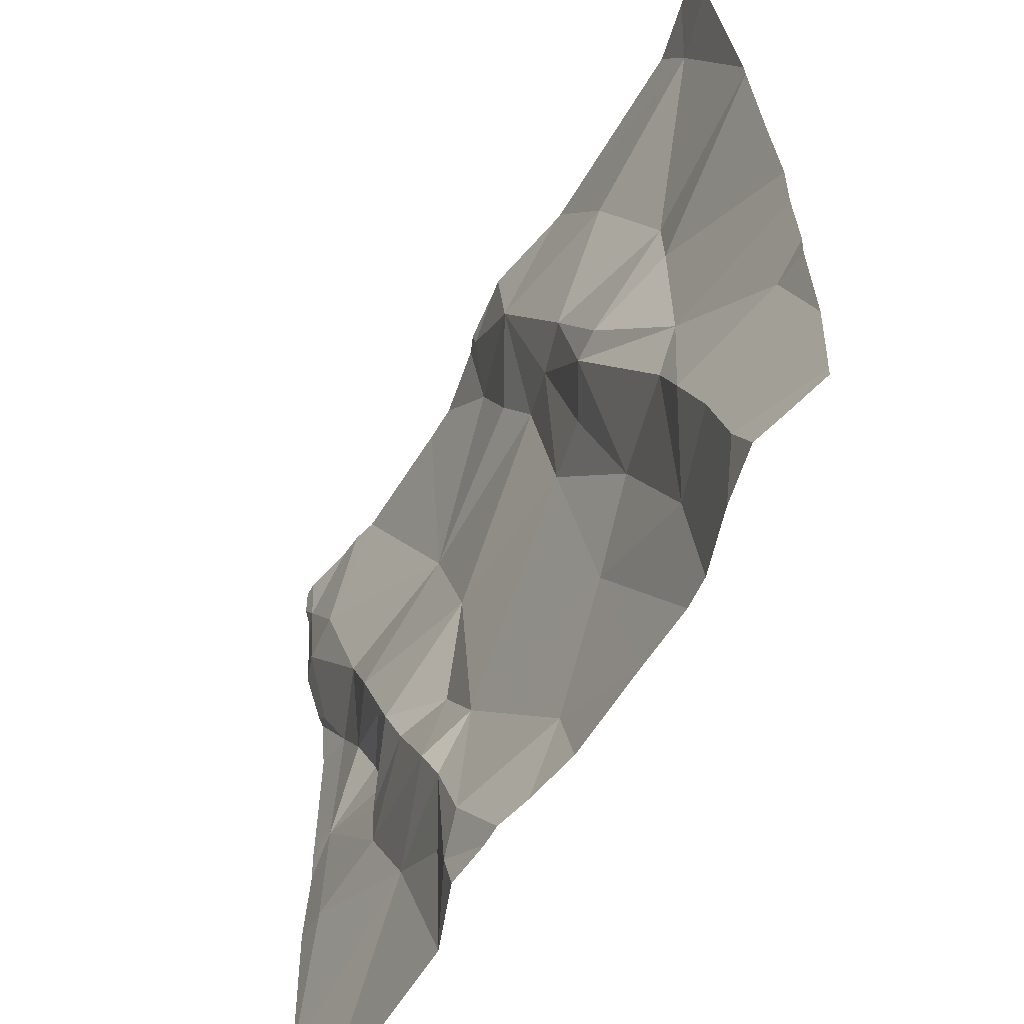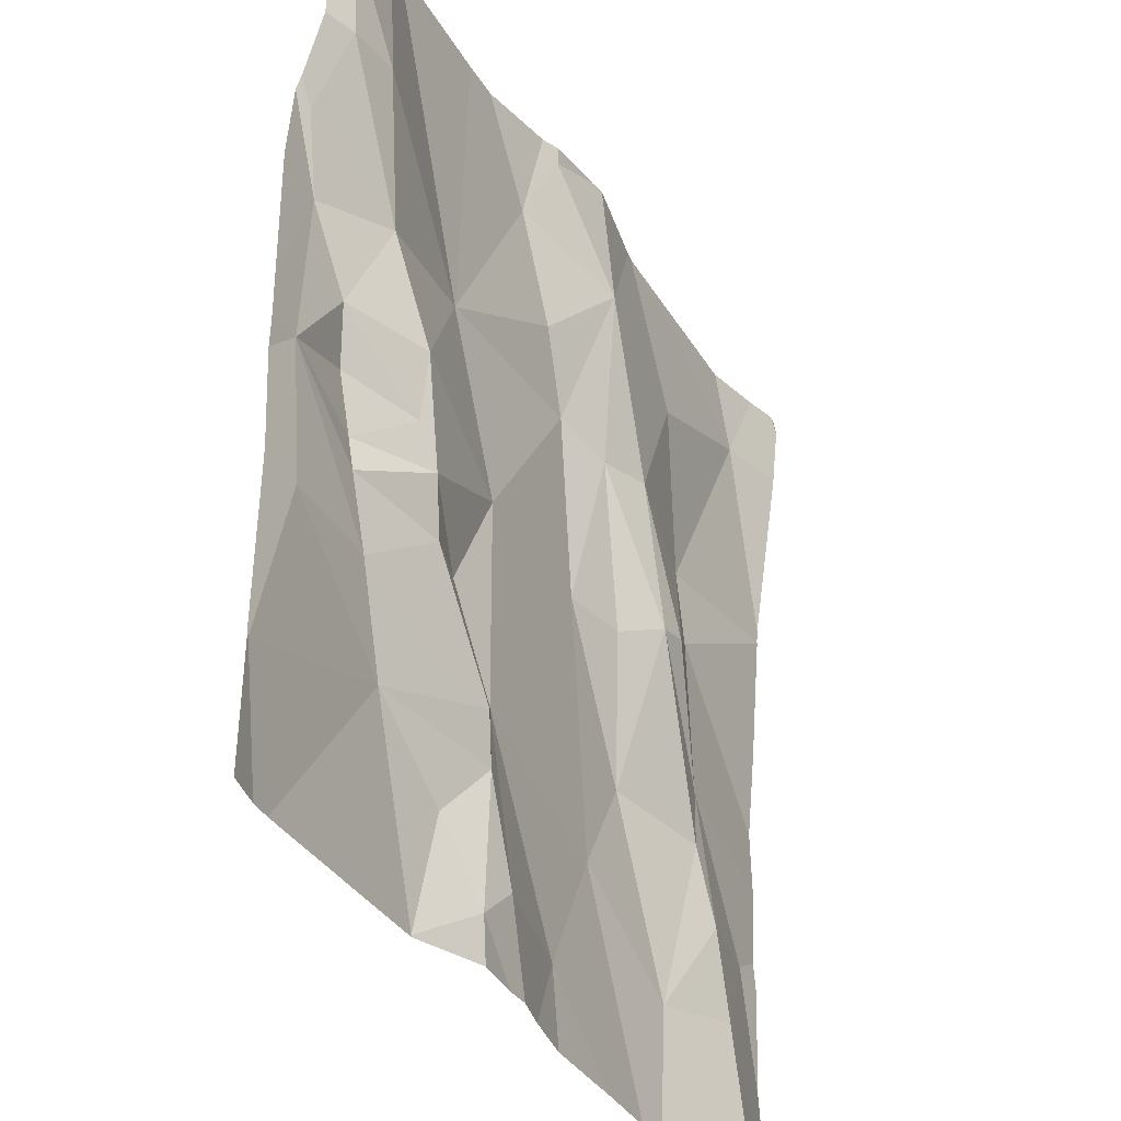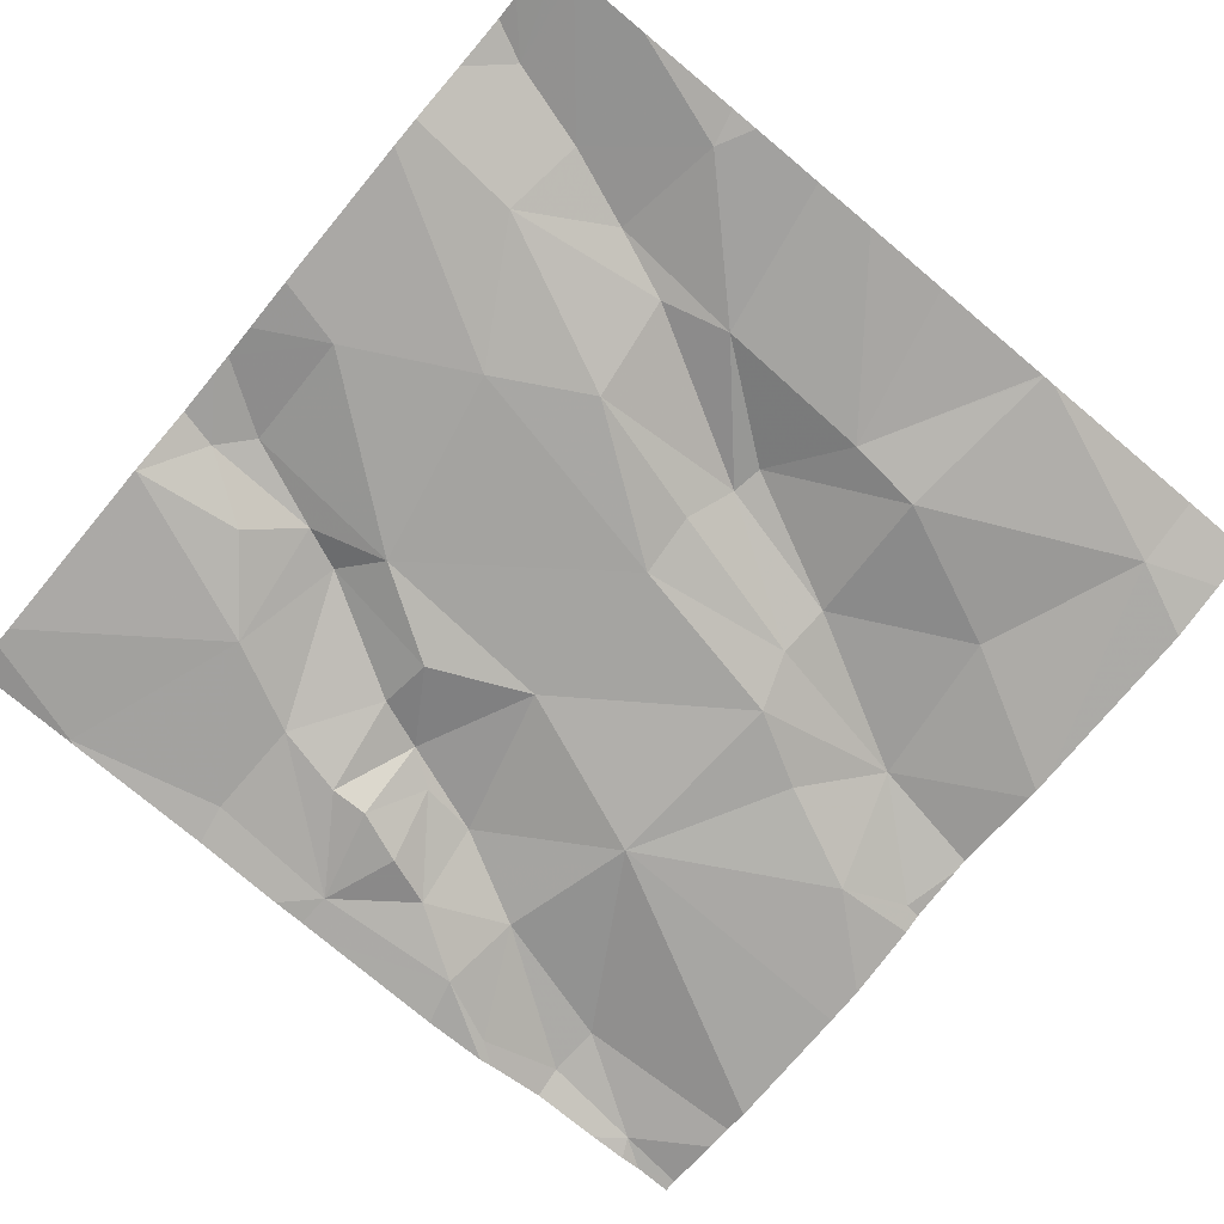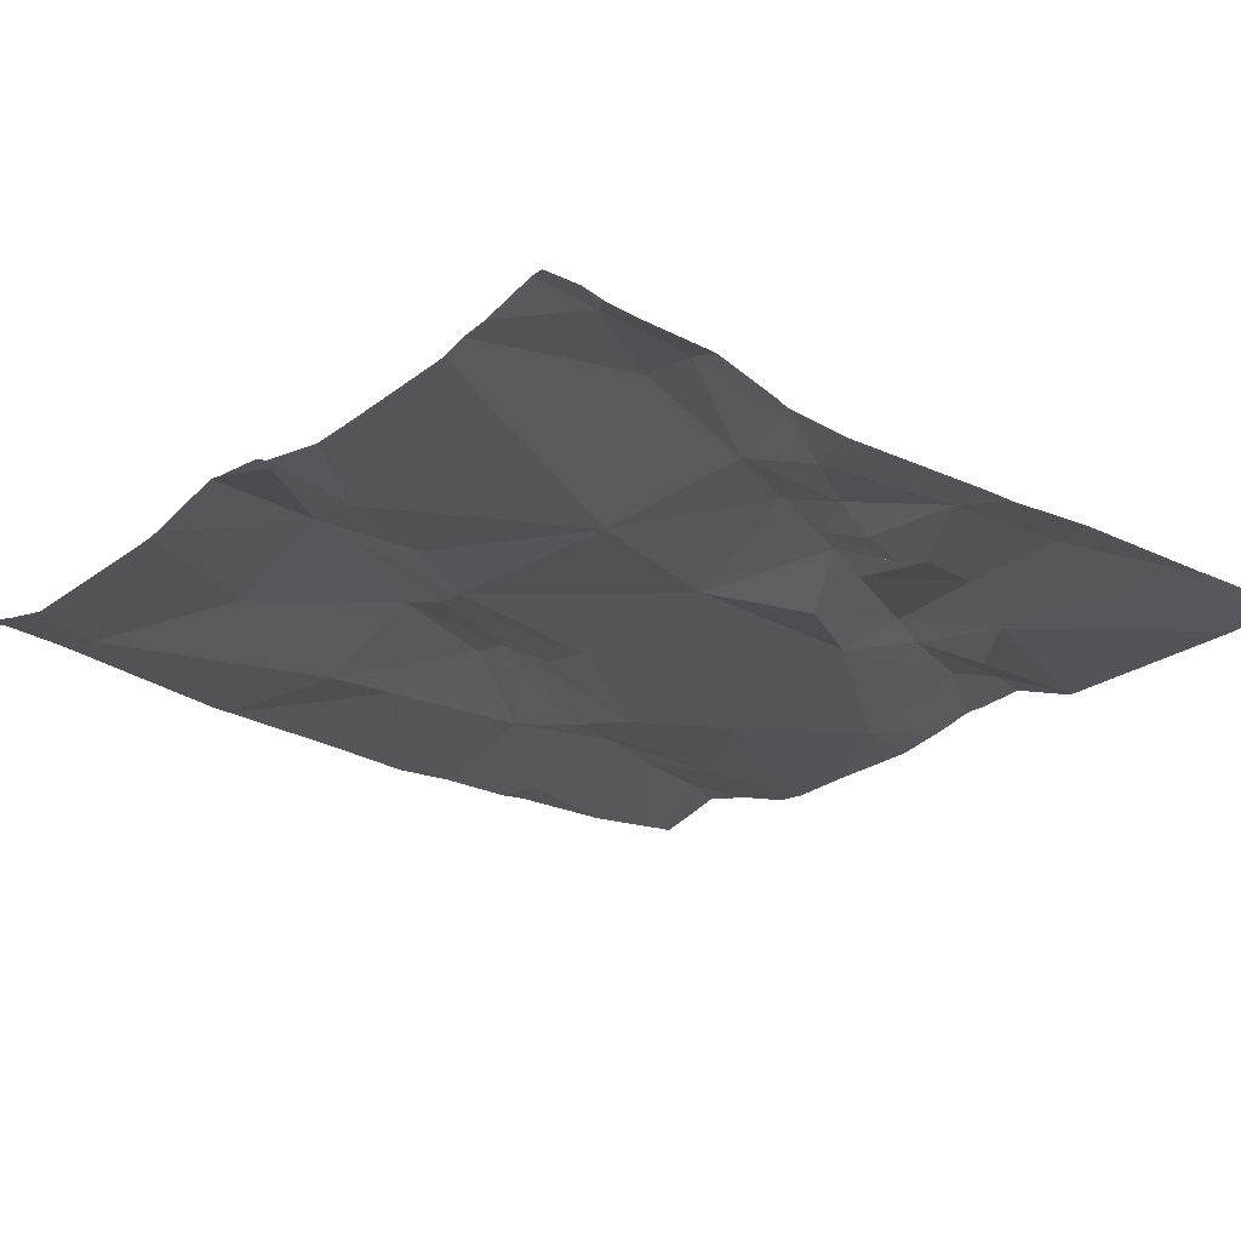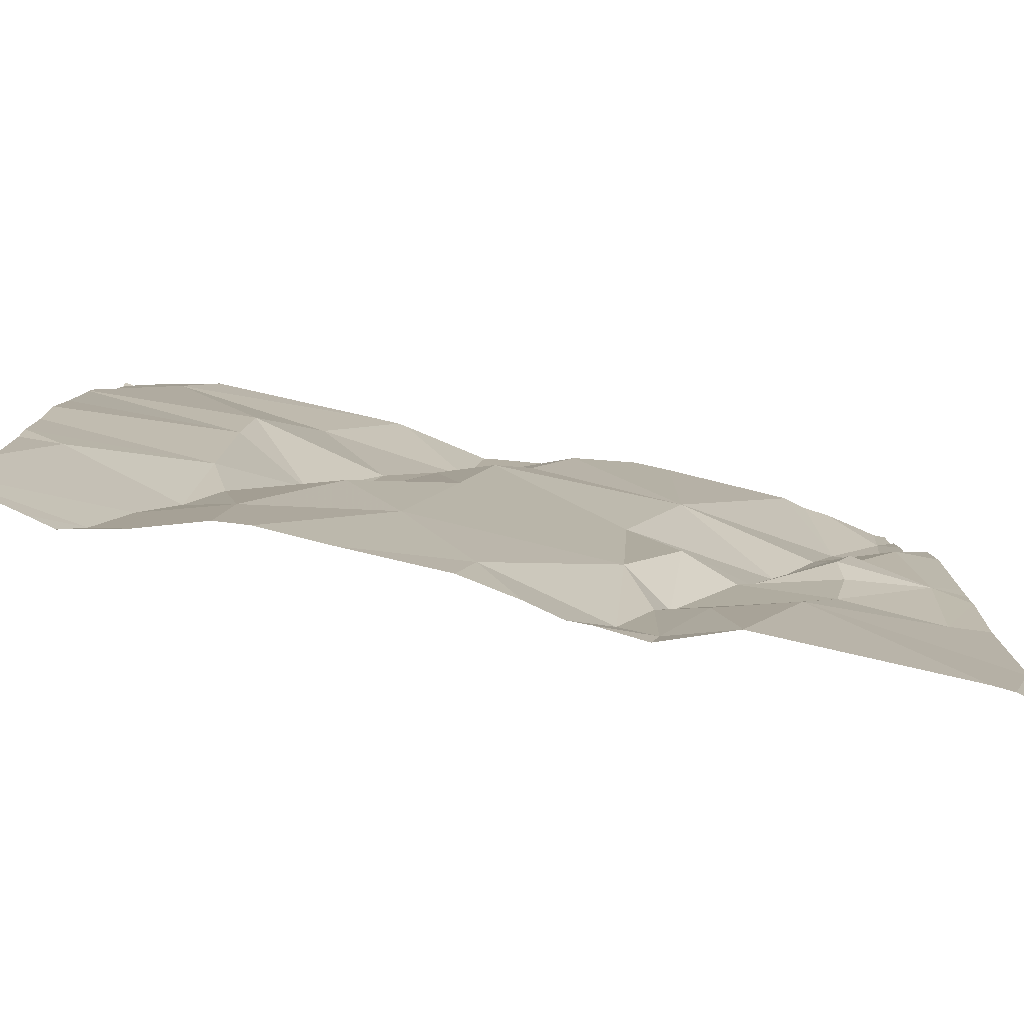
<metadata>
{"format":"obj","ext":"obj","renderer":"f3d","projection":"perspective","resolution":1024,"background":"white","views":[{"elev":-59.7,"azim":61.9,"up":"+Y"},{"elev":-34.6,"azim":-60.8,"up":"+Y"},{"elev":-78.7,"azim":50.2,"up":"+Z"},{"elev":-20.9,"azim":-129.7,"up":"+Z"},{"elev":-78.7,"azim":169.7,"up":"+Y"}]}
</metadata>
<code>
v -83.11 285 500.9
v -82.56 285.2 500.8
v -82.6 285 500.8
v -83.43 285 500.8
v -83.41 285 500.8
v -82.66 285 500.8
v -82.97 285.9 500.9
v -83.18 285.6 500.8
v -83.38 285.7 500.9
v -83.34 285.6 500.9
v -83.12 285 500.9
v -83.19 285 500.8
v -83.17 285.1 500.8
v -83.43 285.3 500.9
v -83.43 285.4 500.8
v -82.52 285.8 500.9
v -82.52 285.6 500.8
v -83.31 285.3 500.8
v -83.33 285.3 500.8
v -83.22 285.3 500.9
v -83.04 285.9 500.9
v -83.39 285.9 500.9
v -82.94 285.8 500.9
v -83.04 285.9 500.9
v -83.45 285.6 500.9
v -83.42 285.6 500.8
v -82.52 285.2 500.8
v -82.7 285.6 500.8
v -82.7 285.5 500.8
v -82.78 285.5 500.9
v -83.1 285.2 500.8
v -83.15 285.2 500.9
v -83.16 285.3 500.8
v -82.69 285.3 500.8
v -83.35 285.4 500.8
v -83.37 285.5 500.9
v -83.27 285.4 500.9
v -83.28 285.5 500.9
v -83.09 285 500.9
v -83.13 285.1 500.9
v -83.47 285.1 500.9
v -82.52 285.9 500.9
v -82.68 285.2 500.9
v -82.65 285.1 500.9
v -82.74 285.1 500.8
v -83.02 285.7 500.9
v -82.97 285.6 500.8
v -82.85 285.6 500.9
v -83.44 285.7 500.9
v -83.24 285.4 500.9
v -83.11 285.4 500.9
v -83.33 285.4 500.8
v -82.52 285.3 500.8
v -83.27 285.2 500.8
v -82.98 285.9 500.9
v -82.77 285.8 500.9
v -83.07 285.8 500.9
v -83.45 285.8 500.9
v -82.52 285.2 500.8
v -82.52 285.1 500.8
v -82.86 285.9 500.9
v -82.81 285.5 500.9
v -82.59 285.8 500.9
v -83.04 285 500.8
v -82.91 285.6 500.9
v -82.87 285.4 500.8
v -82.82 285.3 500.8
v -82.93 285.4 500.8
v -82.88 285.2 500.8
v -82.96 285 500.8
v -82.71 285.3 500.9
v -83.06 285 500.8
v -82.62 285 500.8
v -83.19 285 500.8
v -83.21 285 500.8
v -82.52 285.9 500.9
v -83.47 285.4 500.9
v -83.47 285.3 500.9
v -83.47 285.4 500.9
v -83.47 285.4 500.9
v -83.47 285.7 500.9
v -83.47 285.7 500.9
v -83.47 285.6 500.9
v -83.47 285.1 500.9
v -83.47 285.1 500.9
v -83.47 285.7 500.9
v -83.37 285.9 500.9
v -83.47 285.1 500.9
v -83.47 285.8 500.9
v -83.47 285.9 500.9
v -83.47 285.9 500.9
v -82.52 285.6 500.8
v -82.52 285 500.8
v -82.52 285 500.8
v -83.19 285.9 500.9
v -82.85 285.9 500.9
v -82.52 285.6 500.8
v -82.52 285.4 500.8
v -82.52 285.5 500.8
v -83.34 285.9 500.9
v -82.94 285 500.8
v -83 285 500.8
v -82.83 285 500.8
v -82.76 285 500.8
v -82.73 285 500.8
v -83.19 285 500.8
v -83.47 285 500.8
v -83.47 285 500.8
v -82.6 285 500.8
v -82.57 285 500.8
v -82.52 285 500.8
v -83.15 285.9 500.9
v -83.06 285.9 500.9
v -82.63 285.9 500.9
v -82.56 285.9 500.9
v -82.83 285.9 500.9
v -83.46 285.9 500.9
v -82.53 285.9 500.9
v -83.47 285.9 500.9
v -83.47 285.9 500.9
f 103 70 101
f 8 9 10
f 9 8 100
f 12 11 13
f 14 15 77
f 102 70 64
f 19 18 20
f 24 23 7
f 81 25 82
f 29 28 30
f 32 31 33
f 34 2 27
f 94 73 110
f 115 63 42
f 36 35 37
f 38 36 37
f 11 39 40
f 93 44 73
f 44 43 45
f 47 46 8
f 48 30 28
f 82 49 86
f 51 50 33
f 52 19 50
f 54 32 18
f 12 54 5
f 5 41 4
f 50 19 20
f 54 18 14
f 50 37 52
f 35 52 37
f 41 54 14
f 61 56 96
f 57 46 23
f 49 25 10
f 58 9 87
f 49 9 58
f 80 26 83
f 38 37 50
f 38 10 36
f 26 36 10
f 8 10 38
f 15 14 18
f 41 14 78
f 18 19 15
f 31 40 39
f 40 32 54
f 62 34 30
f 35 36 15
f 15 52 35
f 23 48 56
f 57 23 24
f 51 38 50
f 65 48 23
f 63 56 28
f 62 66 67
f 62 30 48
f 48 65 62
f 65 47 68
f 69 67 68
f 23 46 47
f 20 18 32
f 68 51 31
f 70 31 39
f 13 11 40
f 69 45 67
f 45 43 71
f 71 67 45
f 66 62 65
f 68 66 65
f 28 56 48
f 73 44 45
f 42 63 16
f 17 28 92
f 95 57 112
f 60 44 93
f 68 67 66
f 93 73 94
f 32 40 31
f 114 63 115
f 113 57 21
f 39 11 72
f 71 34 62
f 34 29 30
f 51 8 38
f 92 29 97
f 46 57 8
f 101 70 102
f 29 34 53
f 69 70 103
f 45 69 104
f 31 70 69
f 54 12 13
f 50 20 33
f 107 88 108
f 51 68 47
f 112 57 113
f 34 71 43
f 2 34 43
f 57 24 21
f 70 39 64
f 26 15 36
f 2 43 44
f 8 51 47
f 86 58 89
f 9 49 10
f 15 19 52
f 25 26 10
f 92 28 29
f 54 13 40
f 1 12 106
f 96 63 116
f 47 65 23
f 64 39 72
f 68 31 69
f 33 20 32
f 33 31 51
f 67 71 62
f 6 45 105
f 72 11 1
f 1 11 12
f 22 58 87
f 21 24 55
f 77 15 79
f 78 14 77
f 17 63 28
f 79 15 80
f 16 63 17
f 3 73 109
f 80 15 26
f 81 26 25
f 115 42 118
f 6 73 45
f 82 25 49
f 83 26 81
f 84 41 85
f 96 56 63
f 53 34 27
f 85 41 78
f 86 49 58
f 27 2 59
f 88 41 84
f 89 58 90
f 60 2 44
f 74 12 75
f 90 58 91
f 4 41 107
f 91 58 117
f 59 2 60
f 61 23 56
f 55 24 7
f 97 29 99
f 75 12 5
f 98 29 53
f 99 29 98
f 5 54 41
f 7 23 61
f 104 69 103
f 105 45 104
f 106 12 74
f 87 9 100
f 107 41 88
f 95 8 57
f 109 73 6
f 110 73 3
f 100 8 95
f 111 94 110
f 116 63 114
f 117 58 22
f 118 42 76
f 119 91 117
f 120 91 119

</code>
